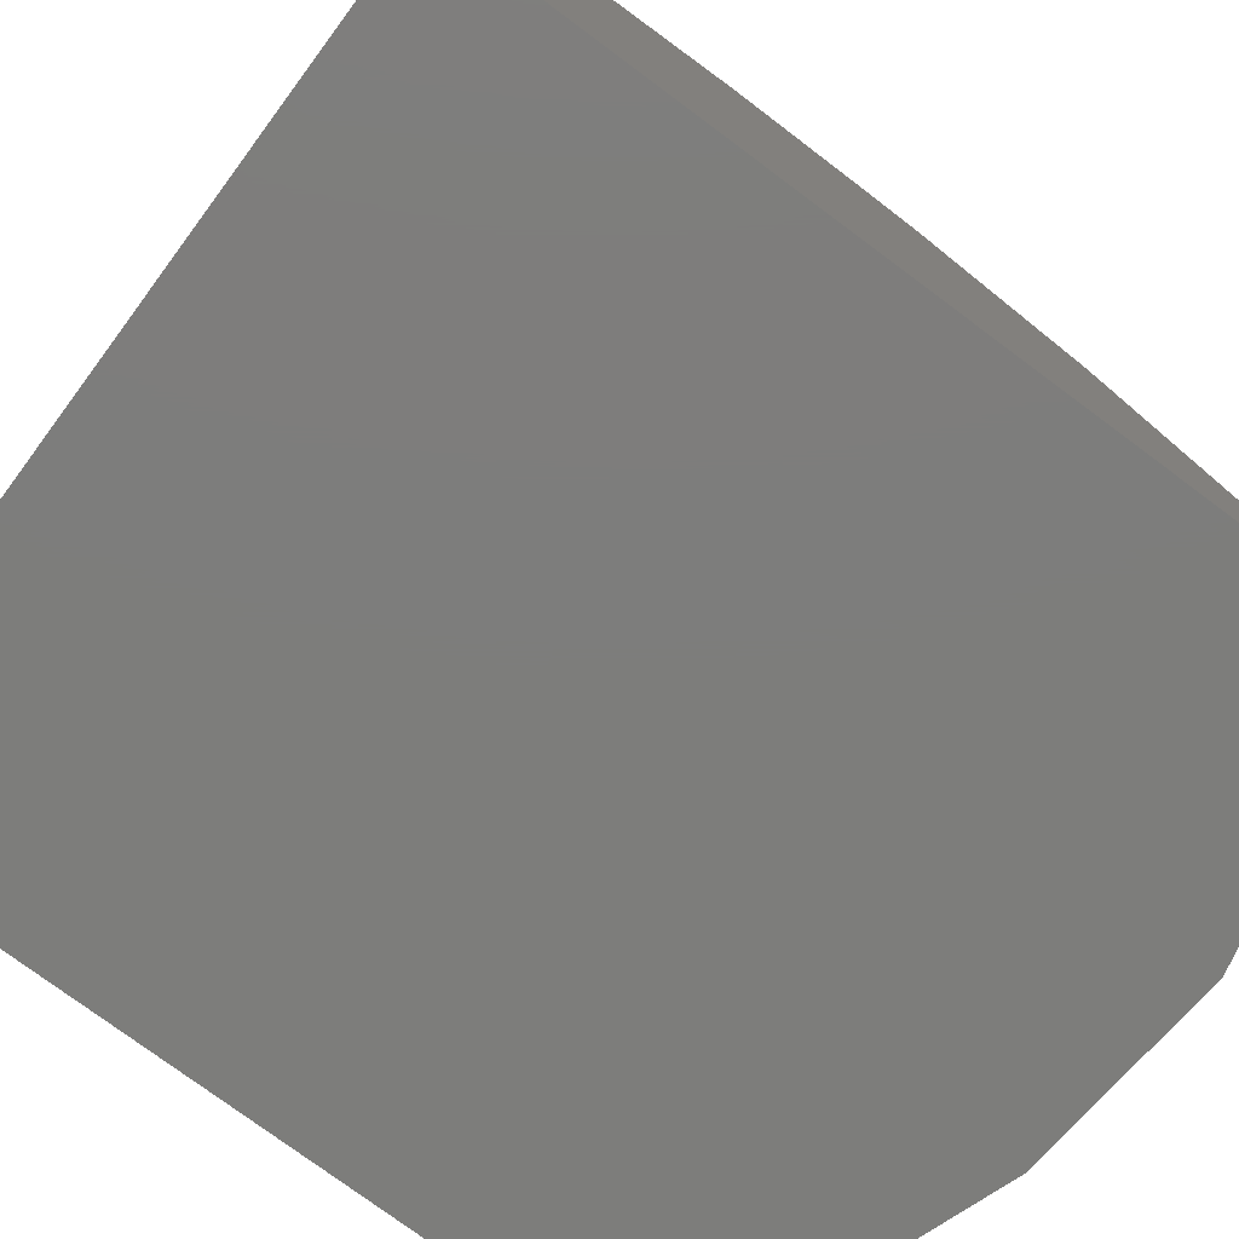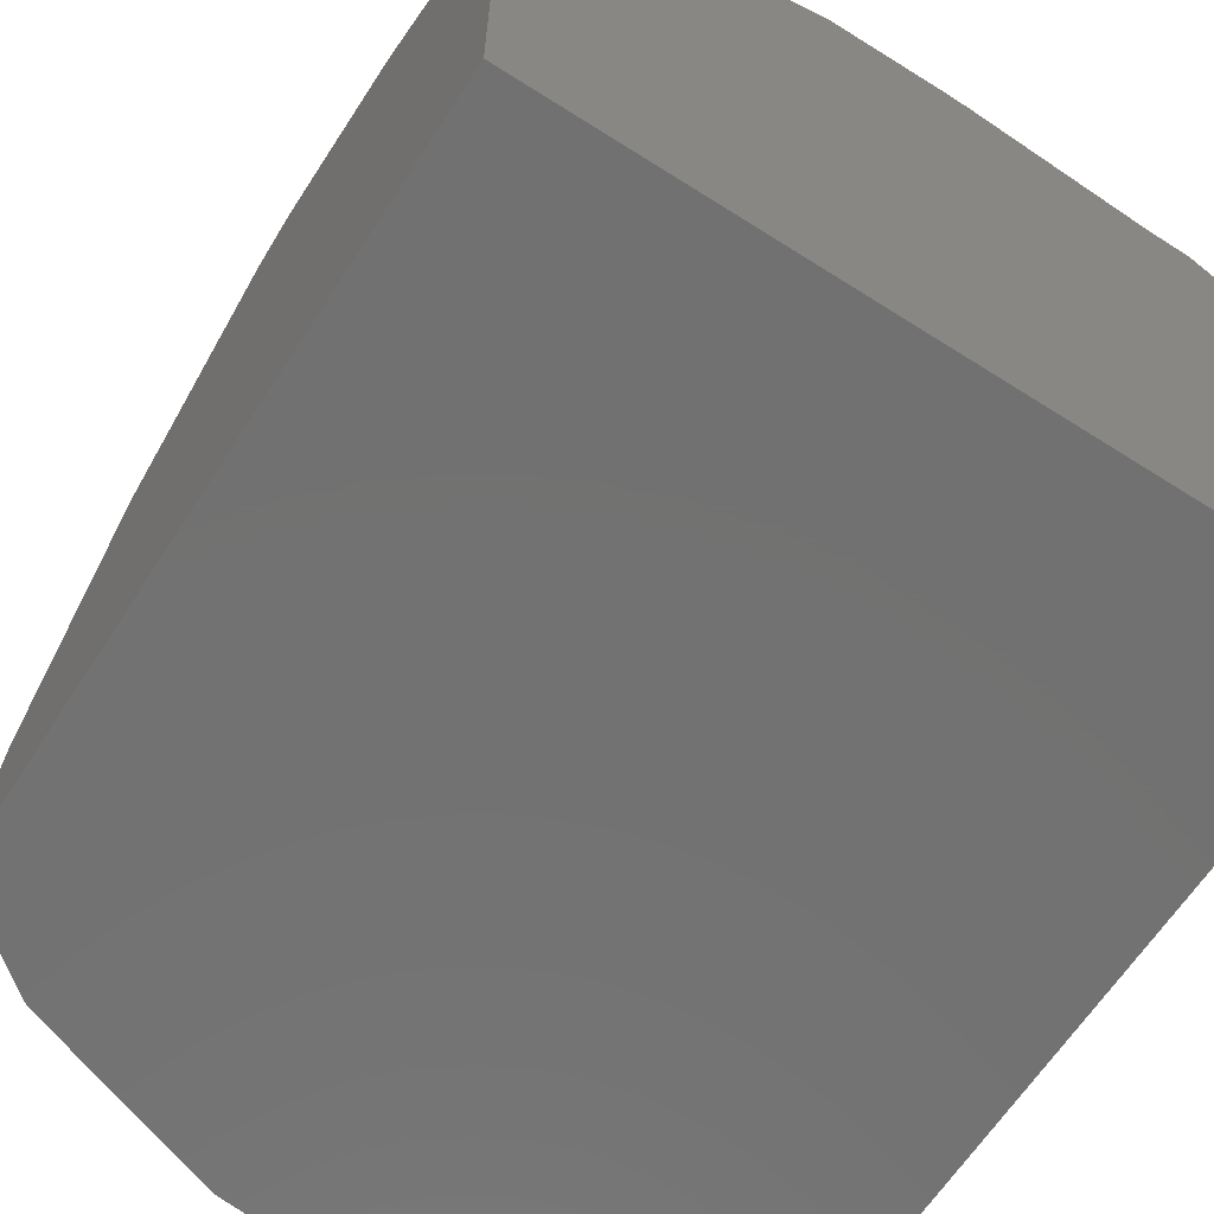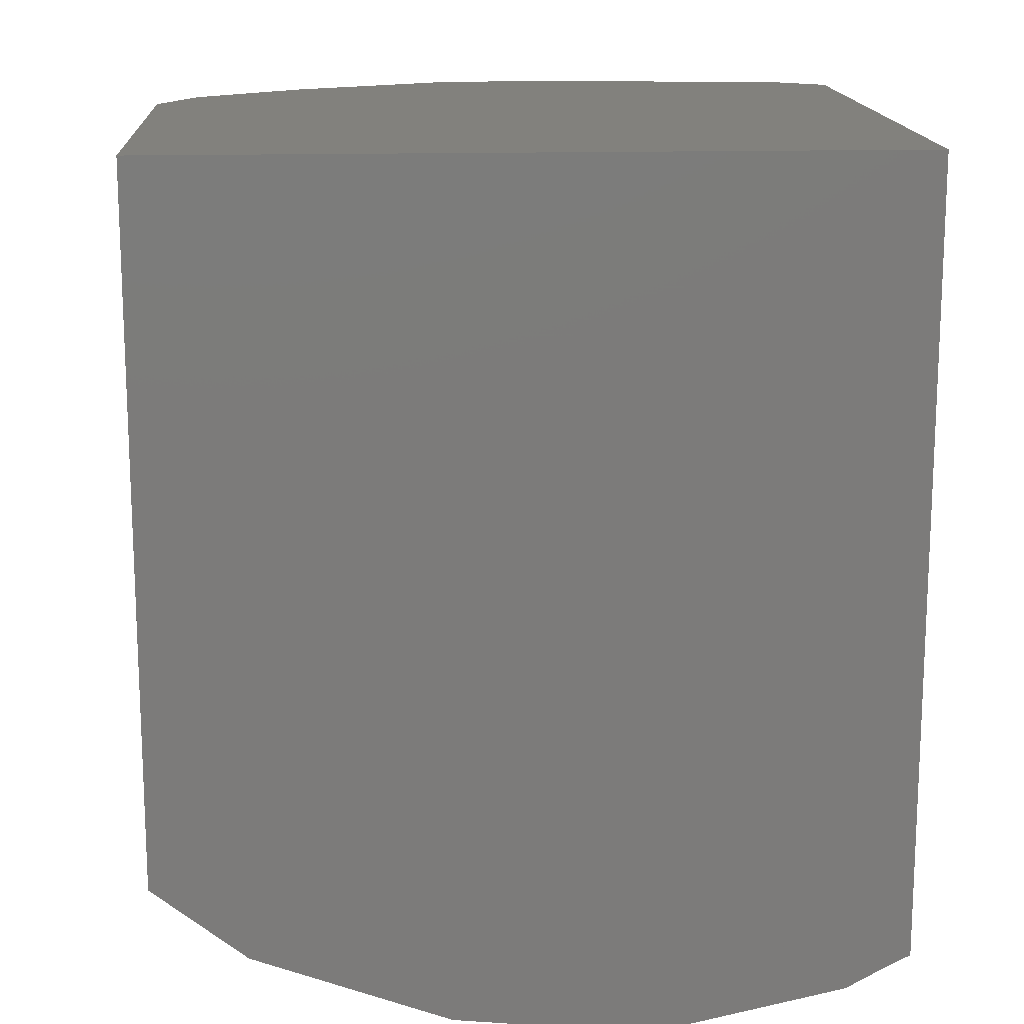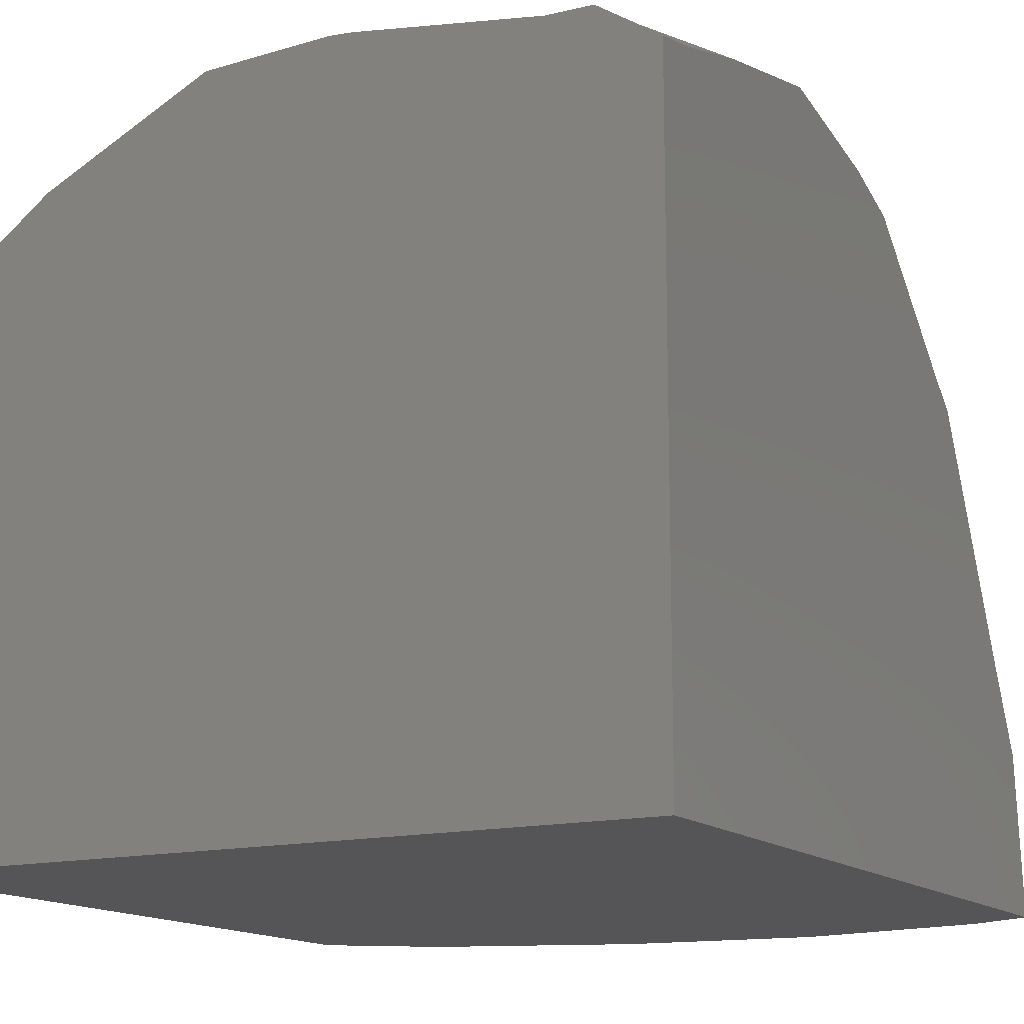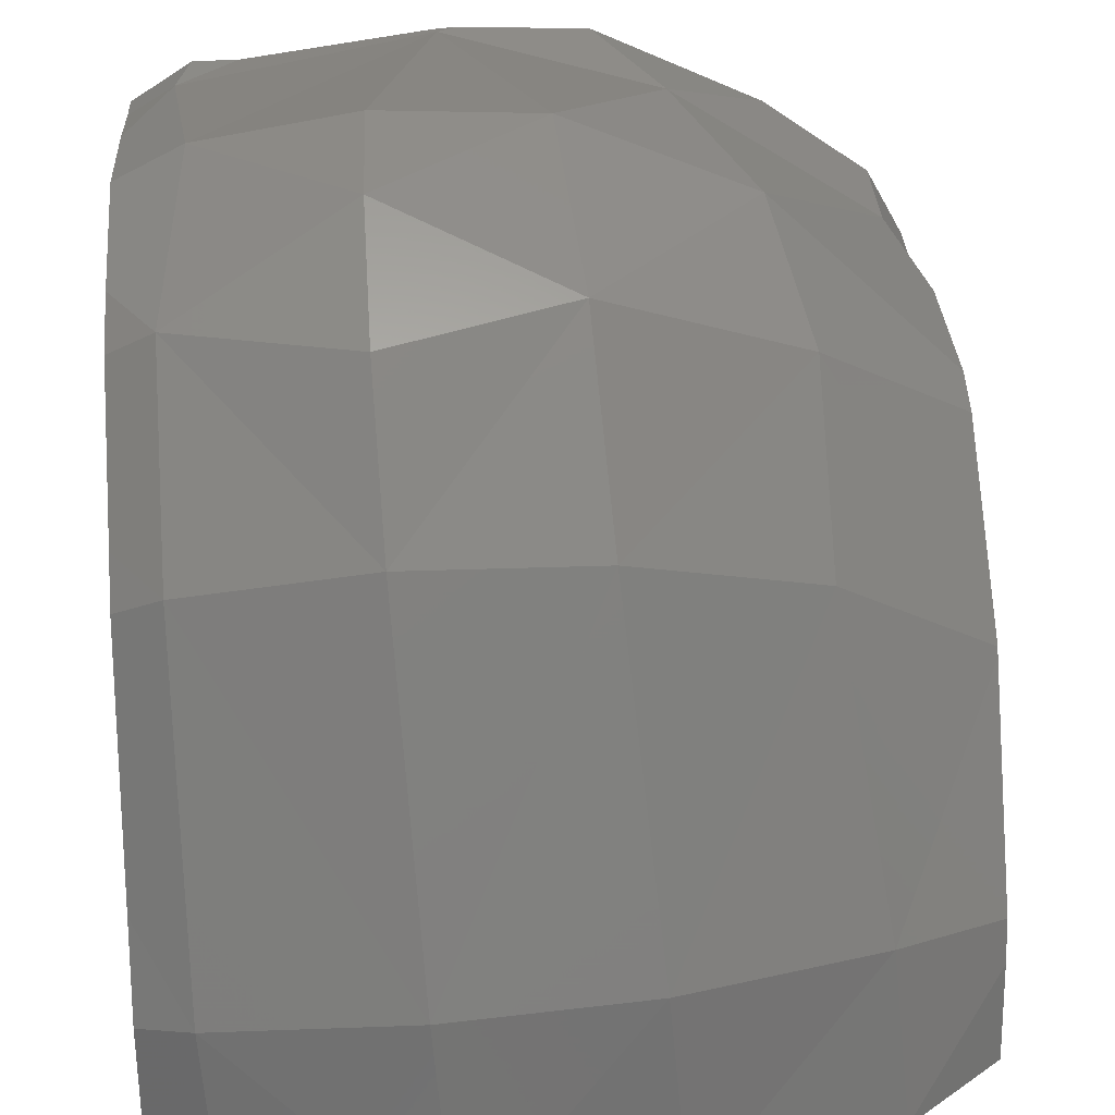
<metadata>
{"format":"stl","ext":"stl","renderer":"f3d","projection":"perspective","resolution":1024,"background":"white","views":[{"elev":-76.6,"azim":-126.6,"up":"+Z"},{"elev":-63.7,"azim":147.2,"up":"+Z"},{"elev":15.4,"azim":176.6,"up":"+Y"},{"elev":-14.4,"azim":-151.3,"up":"+Z"},{"elev":34.9,"azim":-4.1,"up":"+Z"}]}
</metadata>
<code>
# stl→obj: 237 verts, 447 faces
v -0.07107 -0.06345 -0.07477
v -0.07107 -0.0608 -0.06915
v -0.07107 0.03727 -0.1062
v -0.07107 -0.001786 -0.1062
v -0.07107 -0.06264 -0.07518
v -0.07107 -0.06821 -0.1062
v -0.07107 -0.06475 -0.07755
v -0.07107 -0.06762 -0.1029
v -0.07107 -0.06463 -0.0765
v -0.07107 -0.06098 -0.06909
v -0.07107 -0.03655 -0.01761
v -0.07107 -0.03415 -0.01526
v -0.07107 0.08321 -0.08345
v -0.07107 0.08321 -0.1062
v -0.07107 -0.0363 -0.01707
v -0.07107 -0.03428 -0.01518
v -0.07107 -0.05667 -0.06037
v -0.07107 0.04048 -0.05862
v -0.07107 0.08321 -0.0674
v -0.07107 -0.006894 0.01137
v -0.07107 0.00183 0.01474
v -0.07107 0.08321 -0.01167
v -0.07107 -0.02917 -0.0104
v -0.07107 0.008048 0.01272
v -0.07107 0.08321 0.007569
v -0.07107 0.005022 0.01598
v -0.07107 0.03031 0.02197
v -0.07107 0.05713 0.01664
v -0.07107 0.08321 0.00977
v -0.07107 0.07436 0.0121
v -0.07107 0.08321 0.0104
v 0.07107 0.05439 -0.01701
v 0.07107 0.03883 -0.01548
v 0.07107 0.02156 -0.01507
v 0.07107 0.01307 -0.01771
v 0.07107 -0.02025 -0.04166
v 0.07107 -0.02081 -0.04216
v 0.07107 -0.04335 -0.07829
v 0.07107 -0.005453 -0.1062
v 0.07107 0.08321 -0.1062
v 0.07107 0.08321 -0.02638
v 0.07107 0.07872 -0.02216
v 0.07107 0.07077 -0.02233
v 0.07107 0.08321 -0.02338
v 0.07107 0.01276 -0.0178
v 0.07107 -0.0202 -0.04162
v 0.07107 0.08321 -0.02206
v 0.07107 -0.02167 -0.04355
v 0.07107 -0.04434 -0.07757
v 0.07107 0.05054 -0.01576
v 0.07107 -0.005455 -0.1062
v 0.07107 -0.04566 -0.07956
v 0.07107 -0.04761 -0.0867
v 0.07107 -0.009342 -0.1062
v 0.07107 -0.04788 -0.08766
v 0.07107 -0.05117 -0.1062
v -0.05066 0.08321 -0.1062
v 0.06048 0.08321 -0.01169
v 0.06526 0.08321 -0.01697
v 0.06143 0.08321 -0.01088
v 0.06156 0.08321 -0.01097
v 0.06726 0.08321 -0.015
v 0.0639 0.08321 -0.008781
v 0.02233 0.08321 0.01682
v -0.009019 0.08321 0.01873
v 0.01719 0.08321 0.01932
v 0.04346 0.08321 0.006531
v 0.06374 0.08321 -0.008481
v -0.006542 0.08321 0.02281
v 0.01177 0.08321 0.02196
v -0.01151 0.08321 0.02304
v -0.01613 0.08321 0.01603
v -0.05814 0.08321 0.01706
v -0.01642 0.08321 0.02277
v -0.01221 0.08321 0.02307
v -0.05111 0.08321 0.01802
v -0.05689 0.08321 0.01797
v -0.06032 0.08321 0.01676
v -0.05848 0.08321 0.01796
v -0.05964 0.08321 0.01795
v 0.06417 -0.008975 -0.1062
v -0.06133 -0.07313 -0.1062
v -0.06648 -0.07053 -0.1062
v -0.06157 -0.07325 -0.1062
v 0.06418 -0.008976 -0.1062
v -0.06156 -0.07325 -0.1062
v 0.0531 -0.0653 -0.1062
v 0.05302 -0.06535 -0.1062
v 0.01614 -0.07874 -0.1062
v 0.006864 -0.07989 -0.1062
v -0.01992 -0.08263 -0.1062
v -0.02207 -0.0828 -0.1062
v -0.02455 -0.0823 -0.1062
v -0.05769 -0.07497 -0.1062
v 0.01541 -0.07901 -0.1062
v 0.01537 -0.07902 -0.1062
v 0.01492 -0.07907 -0.1062
v -0.05896 -0.07469 -0.1062
v -0.04455 -0.01696 0.01842
v -0.02983 -0.02256 0.01956
v -0.02986 0.001041 0.03216
v -0.02986 0.002476 0.03293
v -0.06259 -0.0101 0.01703
v -0.06715 -0.06183 -0.06544
v -0.06112 -0.06977 -0.07323
v -0.06142 -0.06333 -0.05999
v -0.06249 -0.04005 -0.01213
v -0.02494 -0.07623 -0.06782
v 0.003816 -0.04564 -0.01119
v -0.0271 -0.0589 -0.03248
v 0.006004 -0.04331 -0.006885
v -0.02879 -0.04535 -0.004827
v 0.01275 -0.07224 -0.06645
v 0.01206 -0.0732 -0.06758
v 0.01297 -0.07285 -0.06772
v 0.00341 -0.04607 -0.01199
v 0.006265 -0.0446 -0.009503
v 0.006298 -0.04458 -0.009485
v 0.01118 -0.07346 -0.06864
v 0.01214 -0.07336 -0.0686
v 0.04992 -0.05855 -0.07344
v 0.04135 -0.03263 -0.02006
v 0.05736 -0.05402 -0.0756
v 0.05737 -0.05401 -0.0756
v 0.05341 -0.05662 -0.07517
v 0.07107 -0.04685 -0.08389
v 0.009004 -0.04241 -0.008003
v 0.01156 -0.03939 -0.006969
v 0.009019 -0.03996 -0.005852
v 0.005653 -0.04073 -0.004372
v 0.005808 -0.04059 -0.004259
v 0.002498 -0.04352 -0.006678
v -0.04115 -0.06061 -0.04378
v -0.06114 -0.06922 -0.0721
v -0.04463 -0.07271 -0.07077
v -0.02957 -0.04454 -0.004325
v -0.02883 -0.04456 -0.003983
v -0.02869 -0.04466 -0.004118
v -0.02835 -0.04491 -0.004458
v -0.02769 -0.04528 -0.004892
v 0.05979 0.06538 -0.006065
v 0.05944 0.06533 -0.005812
v 0.05864 0.05815 -0.00378
v 0.06054 0.06099 -0.005699
v 0.06384 0.06594 -0.009053
v 0.0233 0.06033 0.02081
v 0.03594 0.02415 0.01925
v 0.03573 0.02384 0.01946
v 0.05953 0.06568 -0.005869
v 0.06374 0.08216 -0.008515
v 0.04153 -0.004012 0.005152
v 0.04153 -0.003858 0.005288
v 0.002289 -0.01592 0.01974
v 0.004027 -0.0158 0.01966
v 0.003841 -0.0132 0.02217
v 0.002146 -0.01487 0.02077
v 0.0017 -0.01379 0.022
v 0.001946 -0.0134 0.0222
v 0.009787 -0.01173 0.0195
v 0.01129 -0.009692 0.01949
v 0.005976 -0.01072 0.02199
v 0.003736 -0.01164 0.0226
v 0.002464 -0.01256 0.02261
v 0.0416 -0.003898 0.005172
v 0.06683 0.06793 -0.01454
v 0.06793 0.05723 -0.01285
v 0.06995 0.05291 -0.01472
v 0.0518 0.0228 0.003757
v 0.03595 0.02383 0.01924
v 0.04213 -0.002566 0.005116
v 0.04167 -0.003781 0.005181
v 0.03582 0.0234 0.01924
v -0.02482 -0.07649 -0.06937
v -0.05355 -0.07236 -0.08006
v -0.03801 -0.07769 -0.09407
v -0.02349 -0.07955 -0.08723
v -0.05293 -0.07123 -0.07201
v 0.008828 -0.07415 -0.07148
v 0.01241 -0.07383 -0.07174
v 0.001624 -0.07628 -0.08018
v 0.01288 -0.07464 -0.07715
v 0.001622 -0.07628 -0.08019
v 0.01288 -0.07465 -0.07715
v 0.01531 -0.07892 -0.1055
v 0.05005 -0.05884 -0.0748
v 0.05053 -0.05989 -0.07988
v 0.05302 -0.06536 -0.1061
v 0.04832 -0.0595 -0.07496
v 0.04435 -0.06185 -0.07872
v 0.01569 -0.07883 -0.1059
v 0.01613 -0.07874 -0.1062
v 0.03182 -0.06655 -0.07598
v 0.03183 -0.06655 -0.07598
v -0.05908 -0.07442 -0.1044
v -0.05726 -0.0747 -0.1035
v -0.05145 -0.02172 0.009823
v -0.06252 -0.0308 -0.003129
v -0.02528 -0.0213 0.01992
v -0.02984 -0.01674 0.02267
v 0.001135 0.0271 0.0334
v -0.06807 -0.03297 -0.011
v -0.00863 0.07739 0.02275
v 0.01343 0.07992 0.02179
v -0.008397 0.07804 0.02276
v -0.0121 0.07925 0.02296
v -0.01576 0.08121 0.02318
v -0.0108 0.06533 0.02618
v -0.01926 0.02661 0.03475
v -0.01183 0.06861 0.02556
v -0.01182 0.0607 0.02721
v -0.02907 0.02638 0.0354
v 0.0009762 -0.01602 0.0198
v -0.01703 -0.019 0.02055
v -0.02984 -0.0167 0.02269
v -0.02708 -0.01949 0.02101
v -0.02849 0.003565 0.03295
v -0.02914 0.002143 0.0327
v -0.02312 0.01698 0.034
v -0.02967 0.008263 0.03353
v -0.03341 0.005882 0.03241
v -0.05841 0.02989 0.0288
v -0.05132 -0.00577 0.0225
v -0.05513 0.001529 0.02287
v -0.06033 0.01149 0.02338
v -0.06003 0.04794 0.02435
v -0.06142 0.04435 0.02431
v -0.06695 0.03017 0.02419
v -0.06151 0.0002521 0.02007
v -0.0687 0.0007988 0.01627
v -0.06246 0.0003248 0.01957
v -0.06143 0.000955 0.02028
v -0.05726 0.07767 0.01808
v -0.0567 0.07411 0.01874
v -0.06229 0.07314 0.01813
v -0.0512 0.05457 0.02411
v -0.06597 0.03268 0.02421
v -0.06173 0.08321 0.01657
f 1 2 3
f 1 3 4
f 5 4 6
f 7 1 5
f 7 5 8
f 9 10 2
f 9 2 7
f 3 2 11
f 3 11 12
f 3 12 13
f 3 13 14
f 11 15 16
f 11 16 12
f 17 2 10
f 18 19 13
f 18 12 20
f 18 20 21
f 18 21 22
f 18 22 19
f 23 12 16
f 24 25 22
f 24 21 26
f 24 26 27
f 24 27 28
f 24 28 29
f 24 29 25
f 30 31 29
f 32 33 34
f 32 34 35
f 32 35 36
f 32 36 37
f 32 37 38
f 32 38 39
f 32 39 40
f 32 40 41
f 42 43 41
f 42 41 44
f 35 45 46
f 35 46 36
f 42 44 47
f 48 49 38
f 50 33 32
f 49 49 51
f 49 51 39
f 49 52 53
f 49 53 54
f 49 54 51
f 53 55 56
f 53 56 54
f 57 58 59
f 57 59 41
f 57 41 40
f 59 44 41
f 59 58 60
f 59 60 61
f 59 61 62
f 59 62 47
f 59 47 44
f 62 60 63
f 64 60 57
f 64 57 14
f 64 14 13
f 64 13 65
f 64 65 66
f 67 68 63
f 67 63 60
f 67 60 64
f 66 65 69
f 66 69 70
f 71 69 13
f 71 13 19
f 72 19 22
f 73 74 75
f 73 75 71
f 73 71 72
f 73 72 22
f 73 22 25
f 76 73 77
f 78 73 25
f 78 25 29
f 78 79 77
f 78 77 73
f 80 79 29
f 80 29 31
f 81 4 3
f 81 3 57
f 81 57 40
f 81 40 39
f 81 82 6
f 81 6 4
f 83 82 84
f 3 14 57
f 85 81 39
f 85 39 51
f 85 82 82
f 85 82 81
f 82 86 84
f 82 84 82
f 85 51 54
f 87 88 89
f 87 89 90
f 87 90 91
f 87 91 92
f 87 92 93
f 87 93 94
f 87 94 82
f 87 82 85
f 87 85 54
f 87 54 56
f 90 89 95
f 90 95 96
f 90 96 97
f 94 98 86
f 94 86 82
f 99 100 101
f 102 103 99
f 102 99 101
f 104 105 106
f 17 104 106
f 17 106 107
f 17 107 15
f 105 104 10
f 105 10 9
f 104 17 10
f 105 9 7
f 108 109 110
f 109 111 112
f 109 112 110
f 113 114 115
f 109 116 114
f 109 114 117
f 111 109 117
f 114 113 118
f 114 118 117
f 111 117 118
f 116 108 114
f 114 119 120
f 119 114 108
f 115 114 120
f 121 48 37
f 121 37 122
f 48 121 123
f 48 123 49
f 123 124 49
f 123 49 49
f 124 52 49
f 123 121 125
f 125 124 123
f 125 123 125
f 126 52 124
f 126 124 125
f 122 113 115
f 122 115 121
f 113 122 127
f 113 127 118
f 127 111 118
f 127 122 128
f 129 111 127
f 129 127 128
f 130 111 131
f 131 111 129
f 130 132 111
f 108 133 106
f 108 106 134
f 108 134 135
f 134 105 135
f 133 107 106
f 133 108 110
f 107 133 110
f 107 110 112
f 112 136 107
f 137 112 138
f 136 112 137
f 139 112 140
f 112 139 138
f 141 142 143
f 141 143 144
f 145 141 144
f 142 146 147
f 142 147 143
f 146 148 147
f 142 141 149
f 141 145 150
f 141 150 149
f 67 146 142
f 67 142 150
f 67 150 68
f 63 150 145
f 63 145 62
f 68 150 63
f 146 67 64
f 122 151 128
f 152 129 128
f 152 128 151
f 153 130 131
f 153 131 154
f 155 156 153
f 155 153 154
f 156 155 157
f 157 155 158
f 131 129 152
f 131 152 159
f 131 159 154
f 159 155 154
f 159 152 160
f 161 155 159
f 161 159 160
f 162 155 161
f 162 163 155
f 158 155 163
f 151 122 37
f 151 37 46
f 151 46 164
f 152 151 164
f 43 165 166
f 43 166 167
f 43 167 32
f 165 145 166
f 32 167 50
f 42 165 43
f 62 145 165
f 62 165 42
f 62 42 47
f 168 34 33
f 168 33 167
f 168 167 166
f 168 166 144
f 168 144 143
f 166 145 144
f 169 168 143
f 169 143 147
f 148 169 147
f 50 167 33
f 34 168 170
f 34 170 35
f 171 45 35
f 171 35 170
f 152 171 168
f 152 168 169
f 152 169 172
f 169 148 172
f 173 108 135
f 174 175 176
f 174 176 173
f 174 173 135
f 174 135 177
f 105 174 177
f 175 175 176
f 175 176 176
f 175 93 92
f 175 92 176
f 119 178 179
f 119 179 120
f 178 180 181
f 178 181 179
f 180 182 183
f 180 183 181
f 182 91 90
f 182 90 184
f 182 184 183
f 97 96 184
f 97 184 90
f 178 119 108
f 178 108 173
f 180 178 173
f 180 173 176
f 182 180 176
f 182 176 176
f 91 182 176
f 91 176 92
f 121 185 125
f 125 125 185
f 125 185 185
f 126 125 185
f 126 185 186
f 126 186 53
f 187 55 53
f 187 53 186
f 121 188 185
f 188 188 185
f 188 185 185
f 188 189 186
f 188 186 185
f 189 190 191
f 189 191 187
f 189 187 186
f 190 96 191
f 188 121 115
f 188 115 120
f 188 120 179
f 188 179 192
f 179 181 192
f 188 188 192
f 188 192 193
f 192 181 183
f 192 183 193
f 189 188 193
f 190 189 193
f 190 193 183
f 190 183 184
f 96 190 184
f 45 171 164
f 45 164 46
f 171 152 164
f 83 8 6
f 8 83 84
f 8 84 194
f 8 194 105
f 8 105 7
f 86 194 194
f 86 194 84
f 98 194 86
f 174 105 194
f 174 194 195
f 195 194 194
f 195 194 195
f 195 194 98
f 195 98 94
f 175 174 195
f 175 175 195
f 175 195 195
f 93 175 195
f 93 195 94
f 136 196 197
f 136 197 107
f 196 103 197
f 137 138 198
f 137 198 100
f 196 136 137
f 196 137 100
f 196 100 99
f 103 196 99
f 199 100 198
f 200 148 146
f 201 107 197
f 23 201 197
f 23 197 103
f 23 103 20
f 107 201 16
f 107 16 15
f 201 23 16
f 202 146 203
f 202 203 204
f 203 70 69
f 203 69 204
f 205 202 69
f 205 69 71
f 206 205 71
f 206 71 75
f 200 207 208
f 207 209 210
f 209 206 211
f 209 211 208
f 209 208 210
f 156 212 153
f 212 156 157
f 212 157 213
f 157 158 214
f 157 214 199
f 157 199 215
f 157 215 213
f 148 161 160
f 148 160 172
f 162 161 148
f 162 148 200
f 162 200 216
f 162 216 217
f 162 217 163
f 216 102 217
f 216 200 208
f 102 216 218
f 102 218 219
f 218 208 211
f 218 211 219
f 146 202 207
f 146 207 200
f 202 205 209
f 202 209 207
f 205 206 209
f 158 163 217
f 158 217 101
f 158 101 214
f 217 102 101
f 220 102 219
f 221 220 219
f 221 219 211
f 222 102 220
f 222 220 223
f 220 221 224
f 220 224 223
f 206 221 211
f 221 225 226
f 221 206 225
f 224 221 227
f 227 221 226
f 153 212 139
f 153 139 140
f 153 140 132
f 153 132 130
f 139 212 213
f 139 213 198
f 139 198 138
f 215 198 213
f 152 172 160
f 203 146 64
f 203 64 66
f 70 203 66
f 222 223 228
f 222 228 103
f 224 228 223
f 103 229 21
f 103 21 20
f 229 26 21
f 229 103 228
f 230 228 231
f 26 229 230
f 26 230 231
f 26 231 224
f 26 224 227
f 26 227 27
f 74 206 75
f 206 74 76
f 206 76 232
f 206 232 233
f 232 234 233
f 77 232 76
f 234 232 77
f 234 77 79
f 80 234 79
f 206 233 235
f 233 234 225
f 233 225 235
f 234 236 225
f 237 234 80
f 234 30 28
f 237 31 30
f 237 30 234
f 234 28 27
f 234 27 227
f 234 227 236
f 96 95 88
f 96 88 187
f 95 96 96
f 55 187 87
f 55 87 56
f 87 187 88
f 96 96 97

</code>
